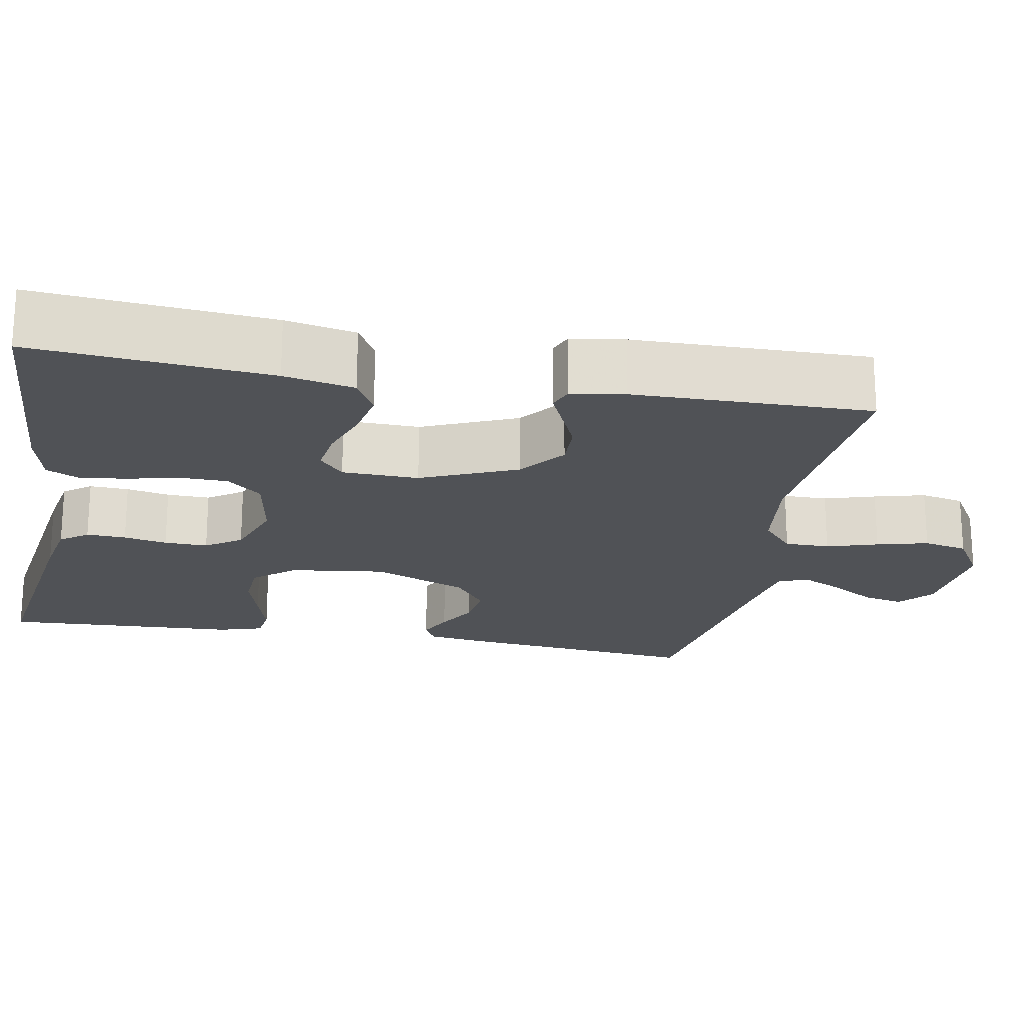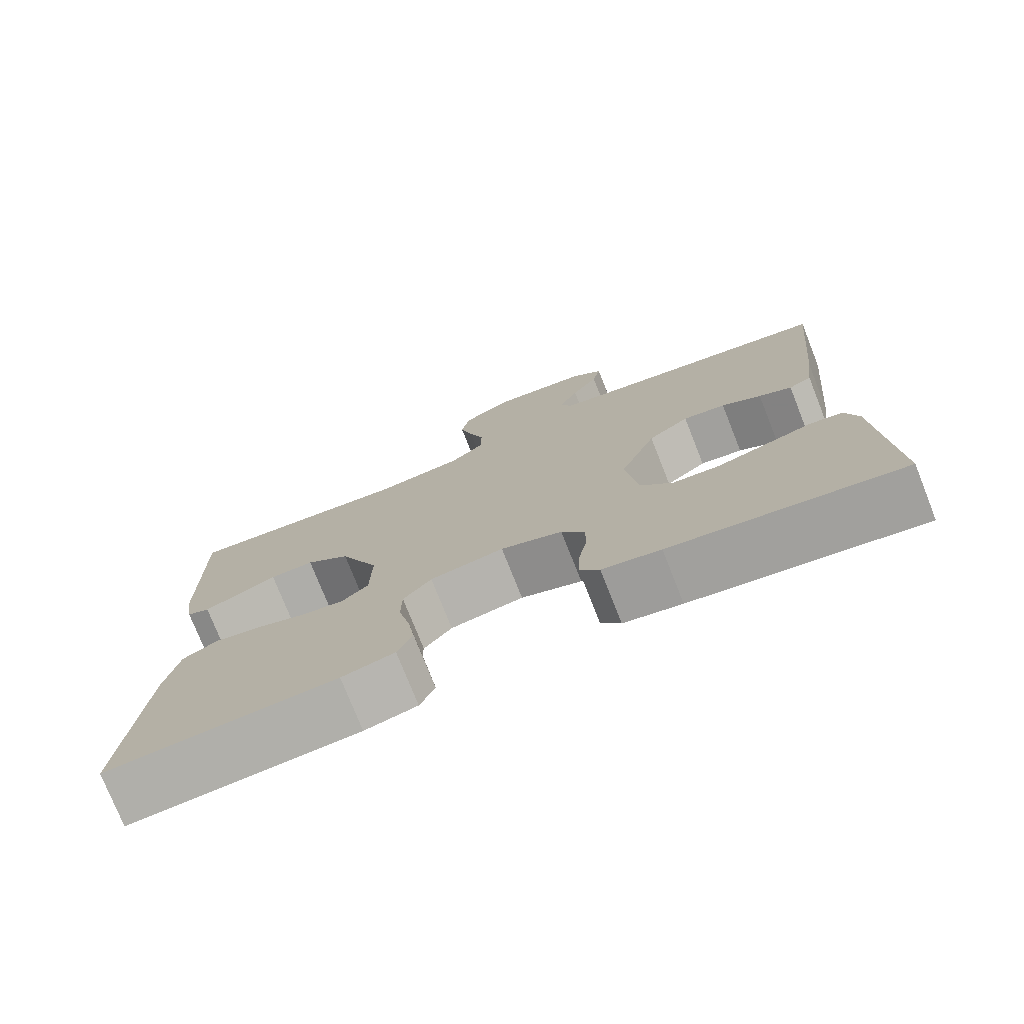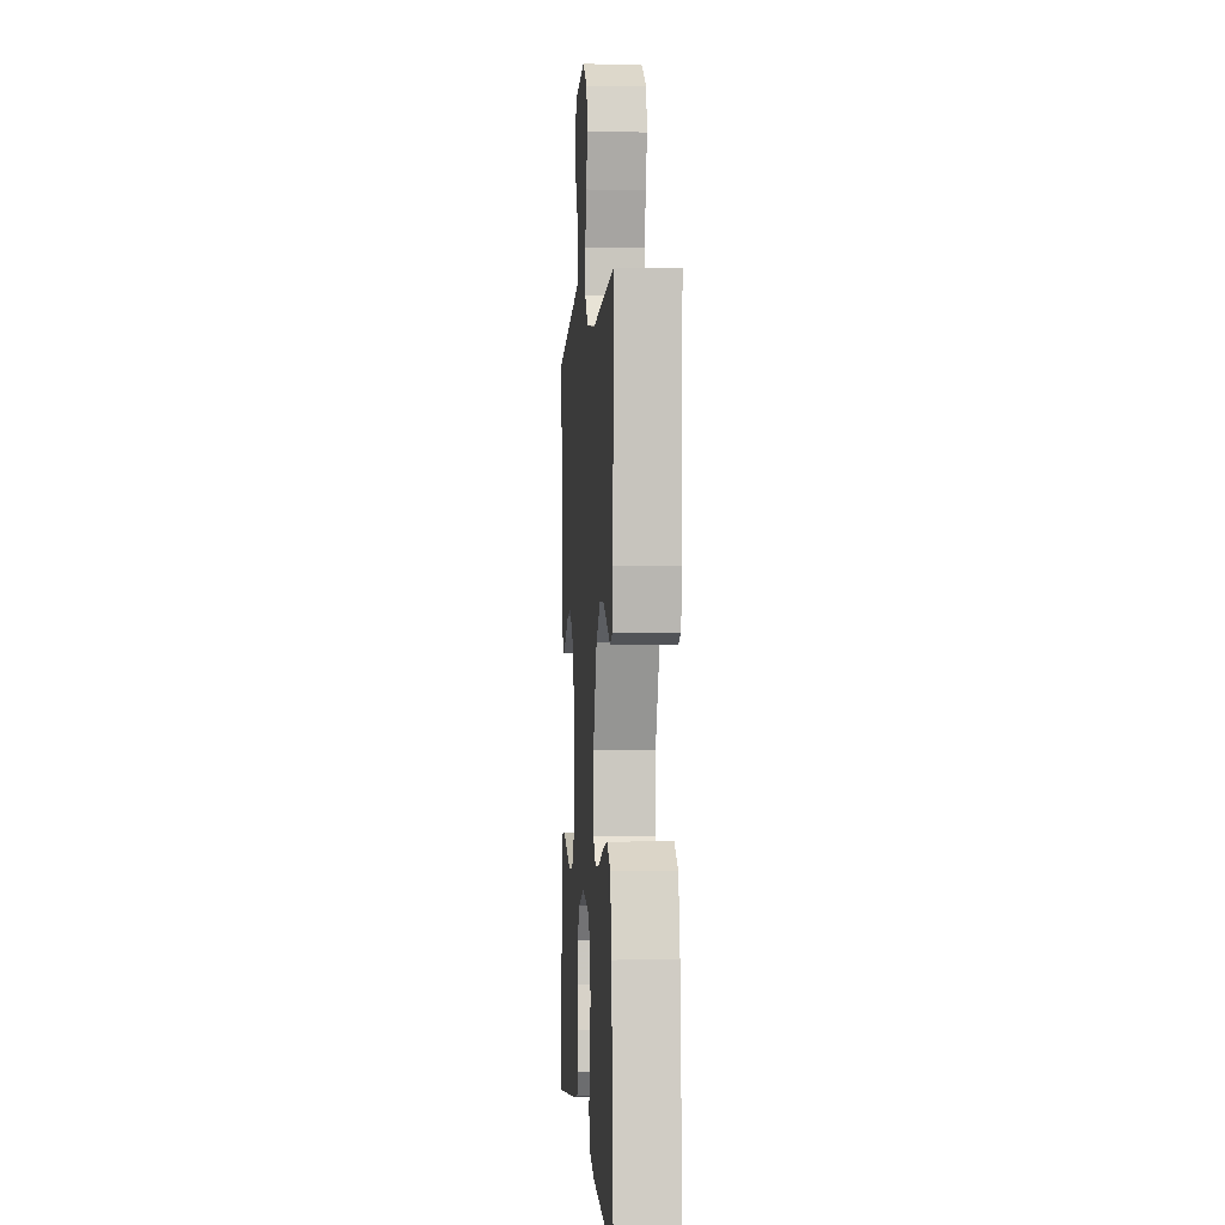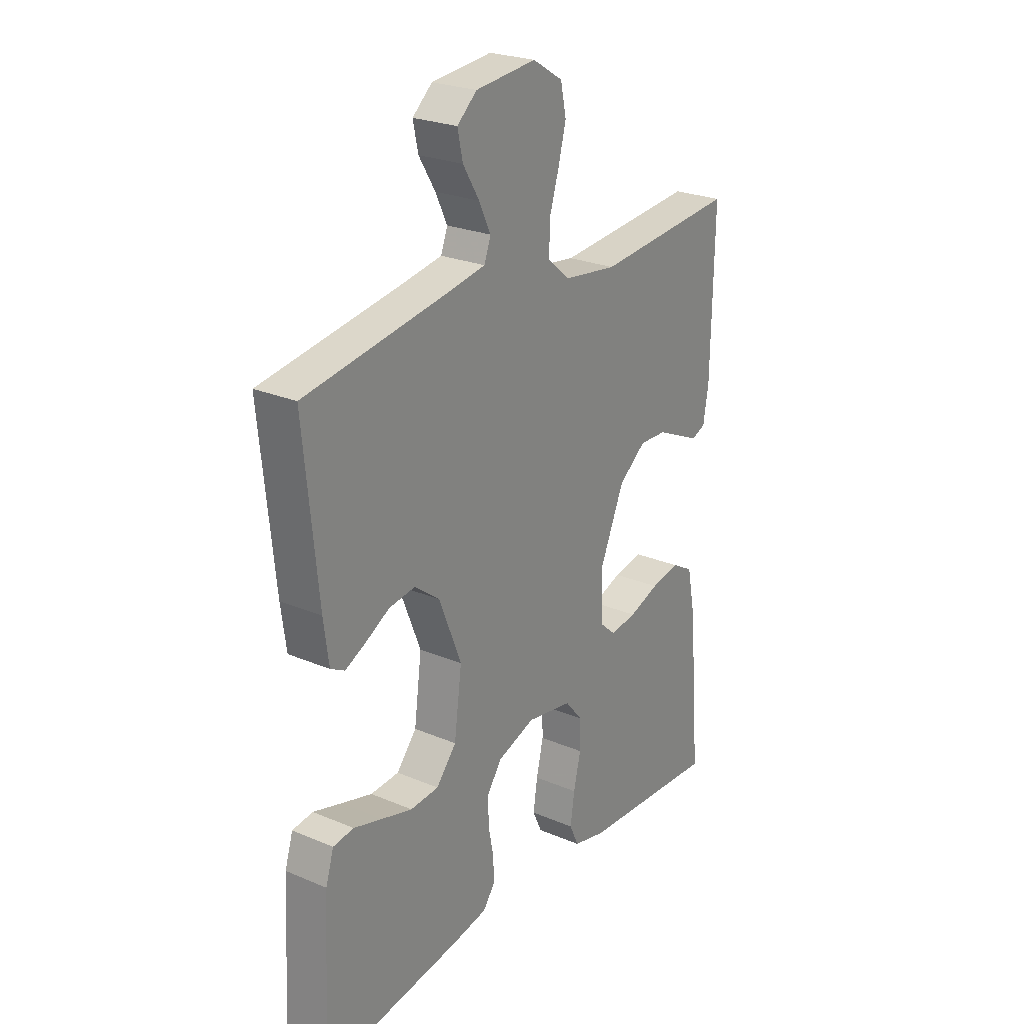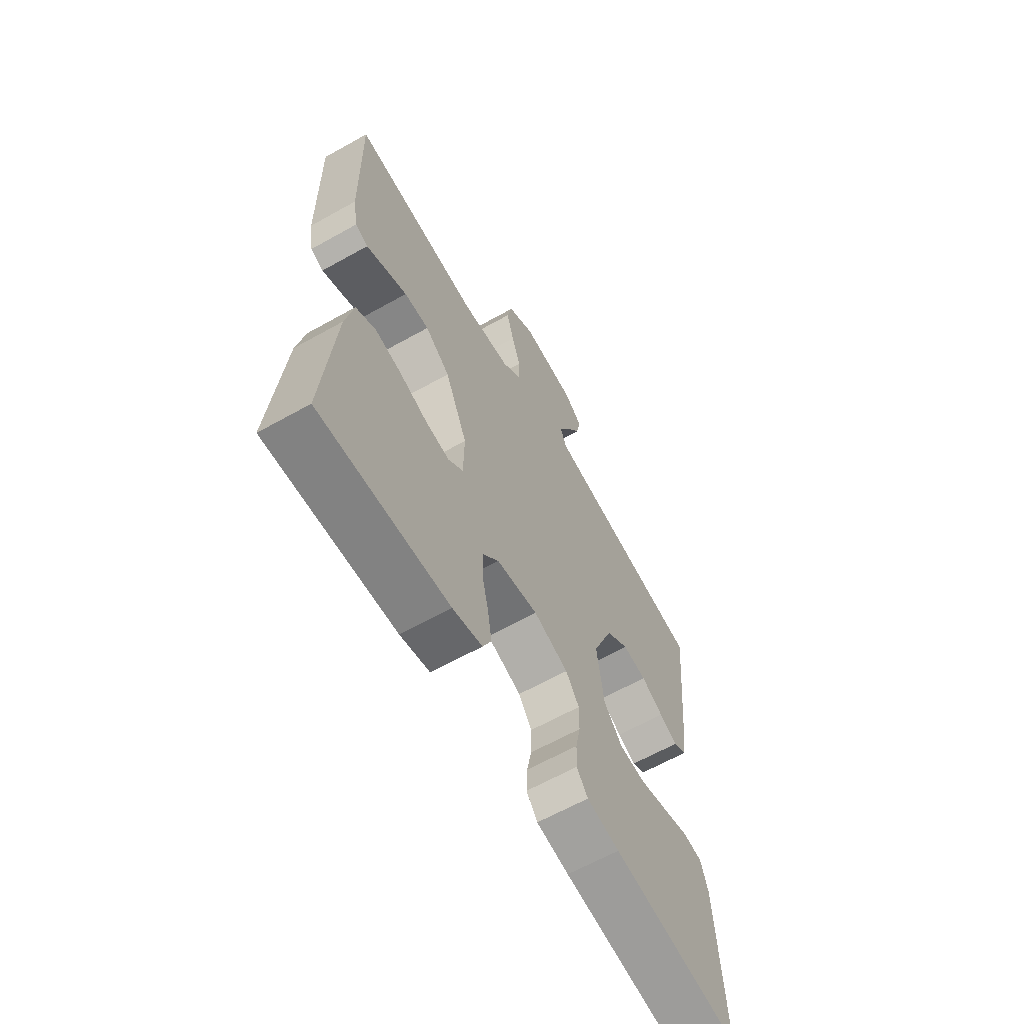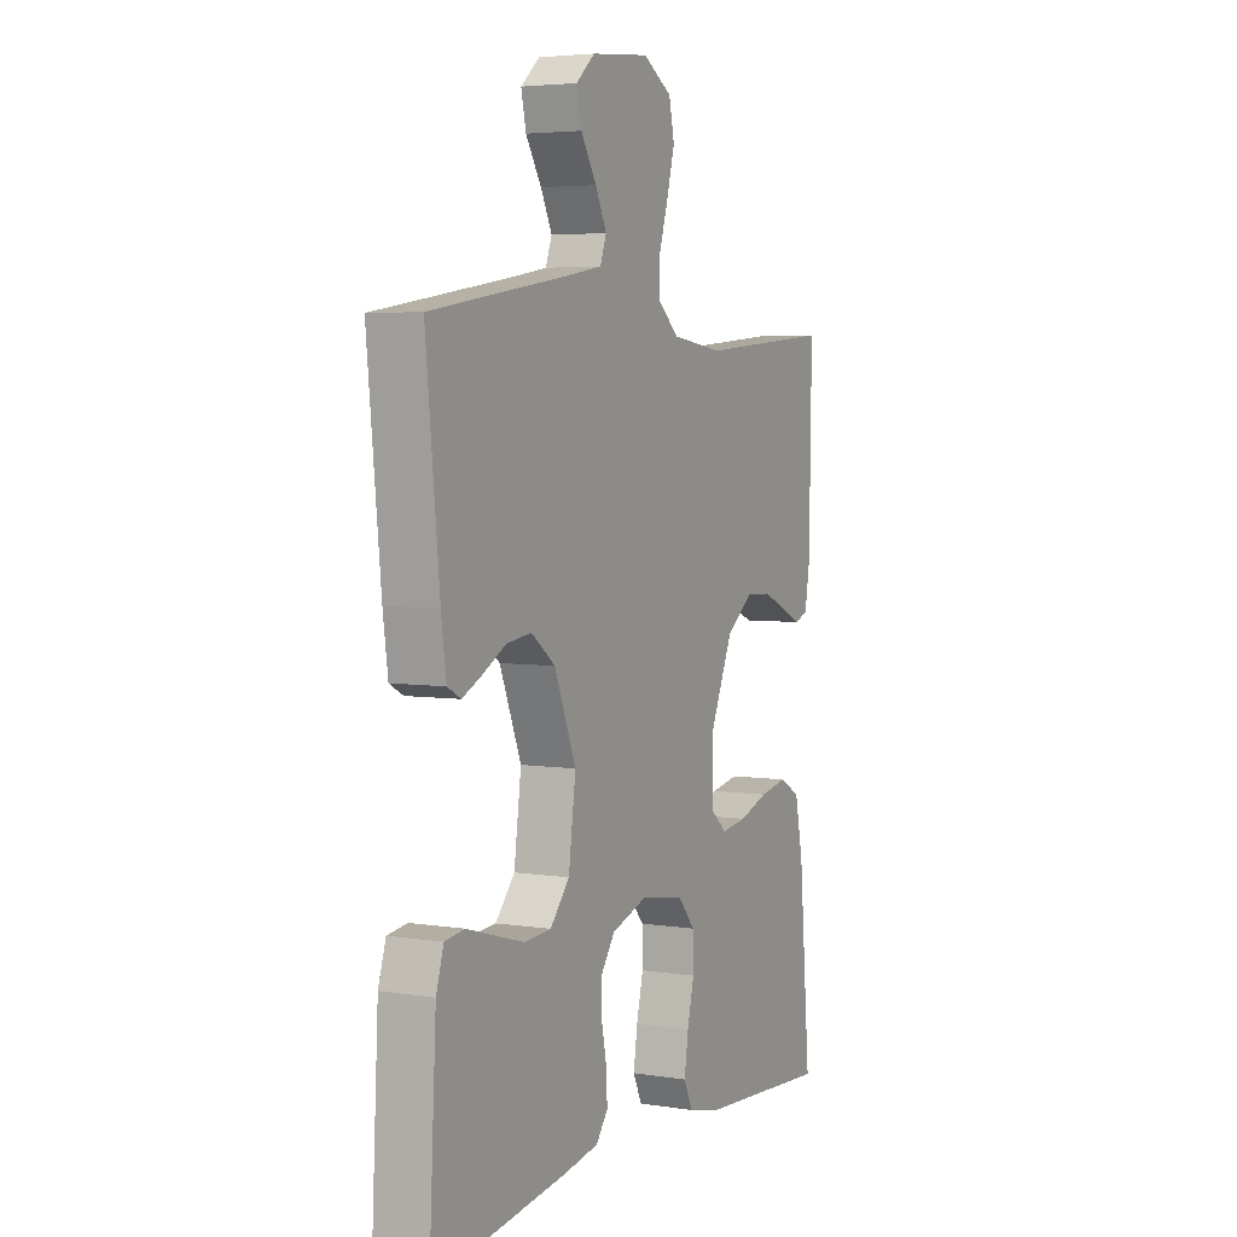
<metadata>
{"format":"obj","ext":"obj","renderer":"f3d","projection":"perspective","resolution":1024,"background":"white","views":[{"elev":-20.7,"azim":-100.5,"up":"+Y"},{"elev":-76.2,"azim":21.6,"up":"+Z"},{"elev":-0.3,"azim":-94.1,"up":"+Z"},{"elev":24.8,"azim":124.6,"up":"+Z"},{"elev":-63.8,"azim":-60.5,"up":"+Z"},{"elev":4.5,"azim":116.9,"up":"+Z"}]}
</metadata>
<code>
v -0.5 0.07 0.5
v -0.2 0.07 0.474
v -0.085 0.07 0.489
v -0.039 0.07 0.529
v -0.039 0.07 0.586
v -0.059 0.07 0.651
v -0.076 0.07 0.716
v -0.064 0.07 0.772
v 0 0.07 0.811
v 0.129 0.07 0.798
v 0.171 0.07 0.761
v 0.16 0.07 0.71
v 0.125 0.07 0.653
v 0.1 0.07 0.601
v 0.114 0.07 0.563
v 0.2 0.07 0.548
v 0.5 0.07 0.5
v 0.47 0.07 0.2
v 0.459 0.07 0.119
v 0.429 0.07 0.103
v 0.386 0.07 0.124
v 0.334 0.07 0.153
v 0.278 0.07 0.161
v 0.224 0.07 0.12
v 0.176 0.07 0
v 0.192 0.07 -0.121
v 0.235 0.07 -0.172
v 0.296 0.07 -0.176
v 0.362 0.07 -0.157
v 0.423 0.07 -0.139
v 0.467 0.07 -0.145
v 0.484 0.07 -0.2
v 0.5 0.07 -0.5
v 0.2 0.07 -0.457
v 0.124 0.07 -0.443
v 0.098 0.07 -0.408
v 0.1 0.07 -0.358
v 0.111 0.07 -0.303
v 0.112 0.07 -0.248
v 0.081 0.07 -0.203
v 0 0.07 -0.175
v -0.097 0.07 -0.192
v -0.134 0.07 -0.236
v -0.135 0.07 -0.295
v -0.12 0.07 -0.36
v -0.111 0.07 -0.42
v -0.131 0.07 -0.463
v -0.2 0.07 -0.48
v -0.5 0.07 -0.5
v -0.474 0.07 -0.2
v -0.456 0.07 -0.111
v -0.41 0.07 -0.085
v -0.348 0.07 -0.097
v -0.283 0.07 -0.12
v -0.226 0.07 -0.128
v -0.191 0.07 -0.097
v -0.189 0.07 0
v -0.241 0.07 0.121
v -0.299 0.07 0.166
v -0.357 0.07 0.164
v -0.41 0.07 0.14
v -0.454 0.07 0.12
v -0.484 0.07 0.132
v -0.495 0.07 0.2
v -0.5 0 0.5
v -0.2 0 0.474
v -0.085 0 0.489
v -0.039 0 0.529
v -0.039 0 0.586
v -0.059 0 0.651
v -0.076 0 0.716
v -0.064 0 0.772
v 0 0 0.811
v 0.129 0 0.798
v 0.171 0 0.761
v 0.16 0 0.71
v 0.125 0 0.653
v 0.1 0 0.601
v 0.114 0 0.563
v 0.2 0 0.548
v 0.5 0 0.5
v 0.47 0 0.2
v 0.459 0 0.119
v 0.429 0 0.103
v 0.386 0 0.124
v 0.334 0 0.153
v 0.278 0 0.161
v 0.224 0 0.12
v 0.176 0 0
v 0.192 0 -0.121
v 0.235 0 -0.172
v 0.296 0 -0.176
v 0.362 0 -0.157
v 0.423 0 -0.139
v 0.467 0 -0.145
v 0.484 0 -0.2
v 0.5 0 -0.5
v 0.2 0 -0.457
v 0.124 0 -0.443
v 0.098 0 -0.408
v 0.1 0 -0.358
v 0.111 0 -0.303
v 0.112 0 -0.248
v 0.081 0 -0.203
v 0 0 -0.175
v -0.097 0 -0.192
v -0.134 0 -0.236
v -0.135 0 -0.295
v -0.12 0 -0.36
v -0.111 0 -0.42
v -0.131 0 -0.463
v -0.2 0 -0.48
v -0.5 0 -0.5
v -0.474 0 -0.2
v -0.456 0 -0.111
v -0.41 0 -0.085
v -0.348 0 -0.097
v -0.283 0 -0.12
v -0.226 0 -0.128
v -0.191 0 -0.097
v -0.189 0 0
v -0.241 0 0.121
v -0.299 0 0.166
v -0.357 0 0.164
v -0.41 0 0.14
v -0.454 0 0.12
v -0.484 0 0.132
v -0.495 0 0.2
f 64 1 2
f 63 64 2
f 62 63 2
f 61 62 2
f 60 61 2 3
f 59 60 3 4
f 58 59 4
f 57 58 4
f 56 57 4
f 52 53 54
f 51 52 54
f 50 51 54
f 49 50 54
f 48 49 54
f 47 48 54
f 46 47 54
f 45 46 54
f 44 45 54
f 43 44 54 55
f 42 43 55 56
f 36 37 38
f 35 36 38
f 34 35 38
f 33 34 38
f 32 33 38
f 31 32 38
f 30 31 38
f 29 30 38
f 28 29 38 39
f 27 28 39 40
f 20 21 22
f 19 20 22
f 18 19 22
f 17 18 22
f 16 17 22
f 15 16 22 23
f 11 12 13
f 10 11 13
f 9 10 13
f 8 9 13
f 7 8 13
f 6 7 13
f 5 6 13
f 4 5 13 14
f 4 14 15
f 56 4 15
f 42 56 15
f 41 42 15
f 15 23 24
f 15 24 25
f 41 15 25
f 26 27 40 41
f 25 26 41
f 66 65 128
f 66 128 127
f 66 127 126
f 66 126 125
f 67 66 125 124
f 68 67 124 123
f 68 123 122
f 68 122 121
f 68 121 120
f 118 117 116
f 118 116 115
f 118 115 114
f 118 114 113
f 118 113 112
f 118 112 111
f 118 111 110
f 118 110 109
f 118 109 108
f 119 118 108 107
f 120 119 107 106
f 102 101 100
f 102 100 99
f 102 99 98
f 102 98 97
f 102 97 96
f 102 96 95
f 102 95 94
f 102 94 93
f 103 102 93 92
f 104 103 92 91
f 86 85 84
f 86 84 83
f 86 83 82
f 86 82 81
f 86 81 80
f 87 86 80 79
f 77 76 75
f 77 75 74
f 77 74 73
f 77 73 72
f 77 72 71
f 77 71 70
f 77 70 69
f 78 77 69 68
f 79 78 68
f 79 68 120
f 79 120 106
f 79 106 105
f 88 87 79
f 89 88 79
f 89 79 105
f 105 104 91 90
f 105 90 89
f 1 65 66 2
f 2 66 67 3
f 3 67 68 4
f 4 68 69 5
f 5 69 70 6
f 6 70 71 7
f 7 71 72 8
f 8 72 73 9
f 9 73 74 10
f 10 74 75 11
f 11 75 76 12
f 12 76 77 13
f 13 77 78 14
f 14 78 79 15
f 15 79 80 16
f 16 80 81 17
f 17 81 82 18
f 18 82 83 19
f 19 83 84 20
f 20 84 85 21
f 21 85 86 22
f 22 86 87 23
f 23 87 88 24
f 24 88 89 25
f 25 89 90 26
f 26 90 91 27
f 27 91 92 28
f 28 92 93 29
f 29 93 94 30
f 30 94 95 31
f 31 95 96 32
f 32 96 97 33
f 33 97 98 34
f 34 98 99 35
f 35 99 100 36
f 36 100 101 37
f 37 101 102 38
f 38 102 103 39
f 39 103 104 40
f 40 104 105 41
f 41 105 106 42
f 42 106 107 43
f 43 107 108 44
f 44 108 109 45
f 45 109 110 46
f 46 110 111 47
f 47 111 112 48
f 48 112 113 49
f 49 113 114 50
f 50 114 115 51
f 51 115 116 52
f 52 116 117 53
f 53 117 118 54
f 54 118 119 55
f 55 119 120 56
f 56 120 121 57
f 57 121 122 58
f 58 122 123 59
f 59 123 124 60
f 60 124 125 61
f 61 125 126 62
f 62 126 127 63
f 63 127 128 64
f 64 128 65 1

</code>
